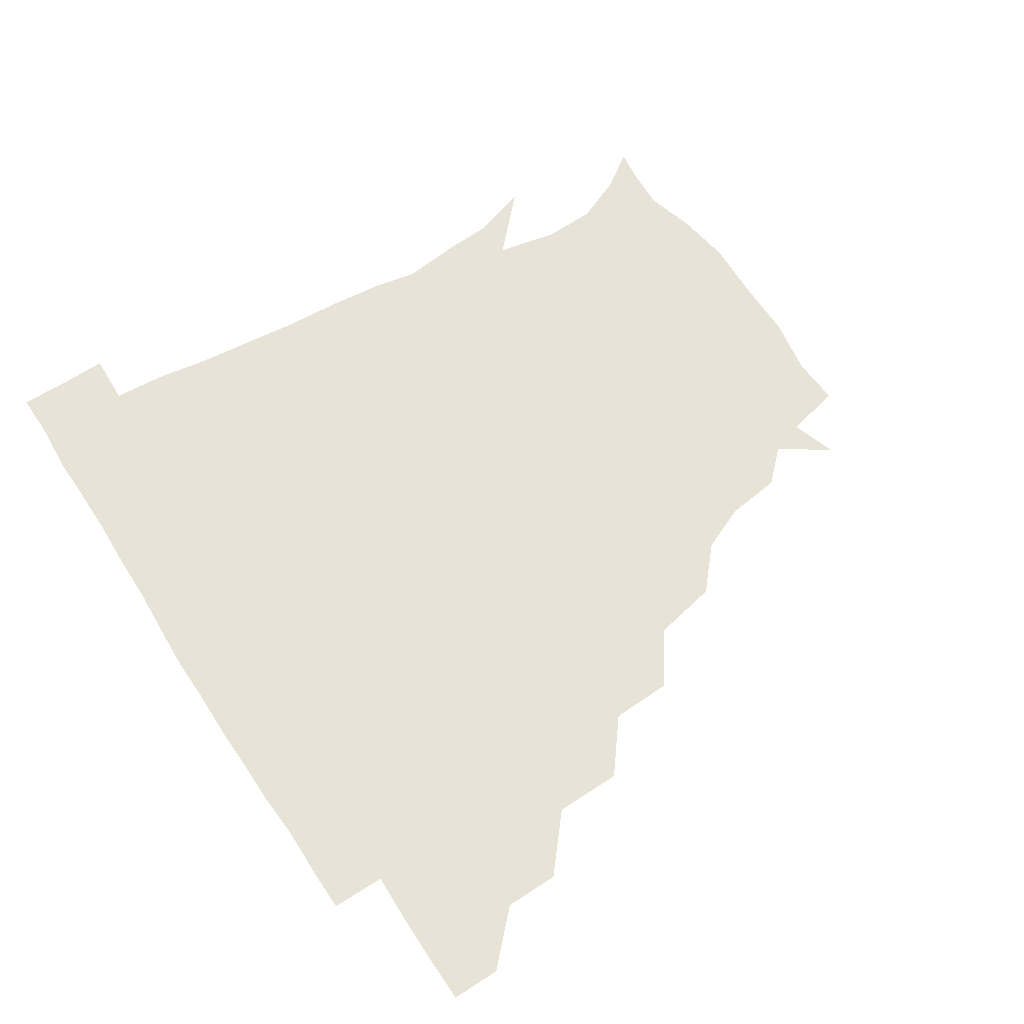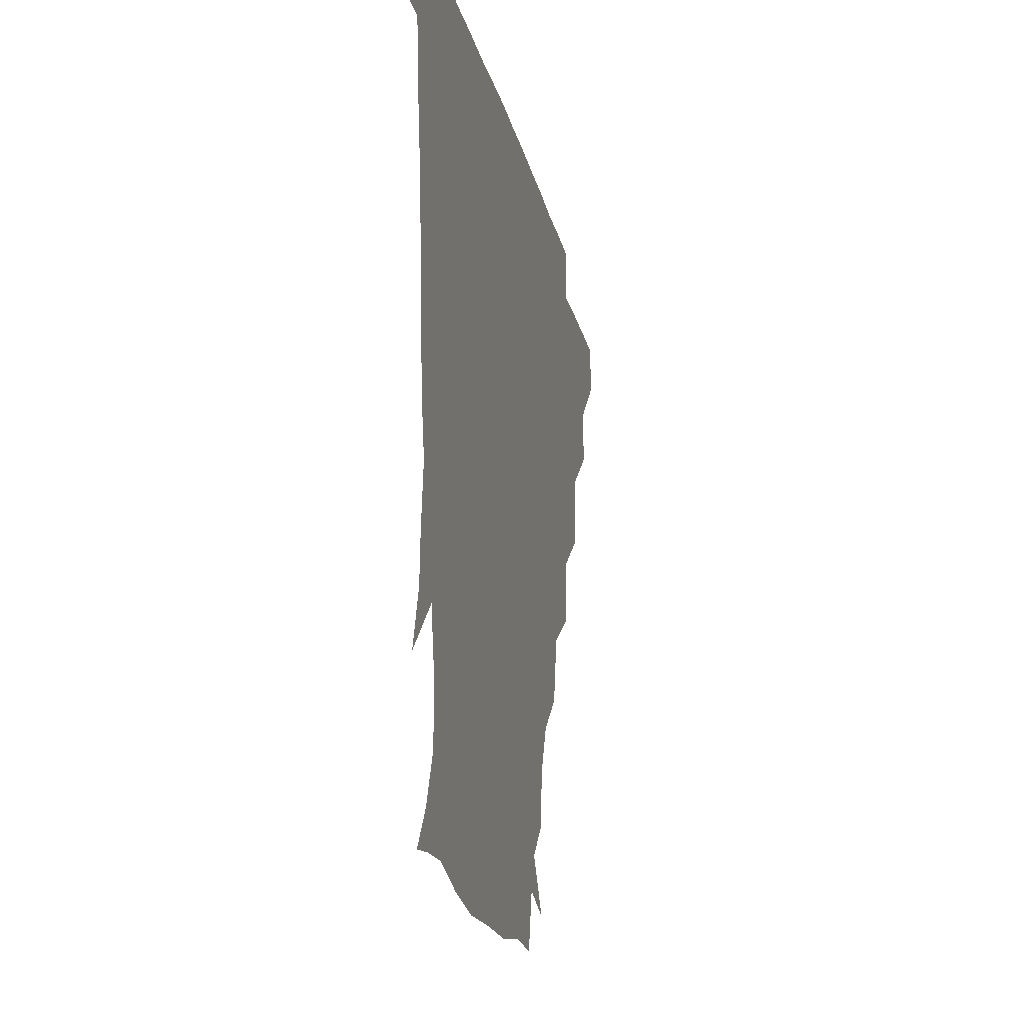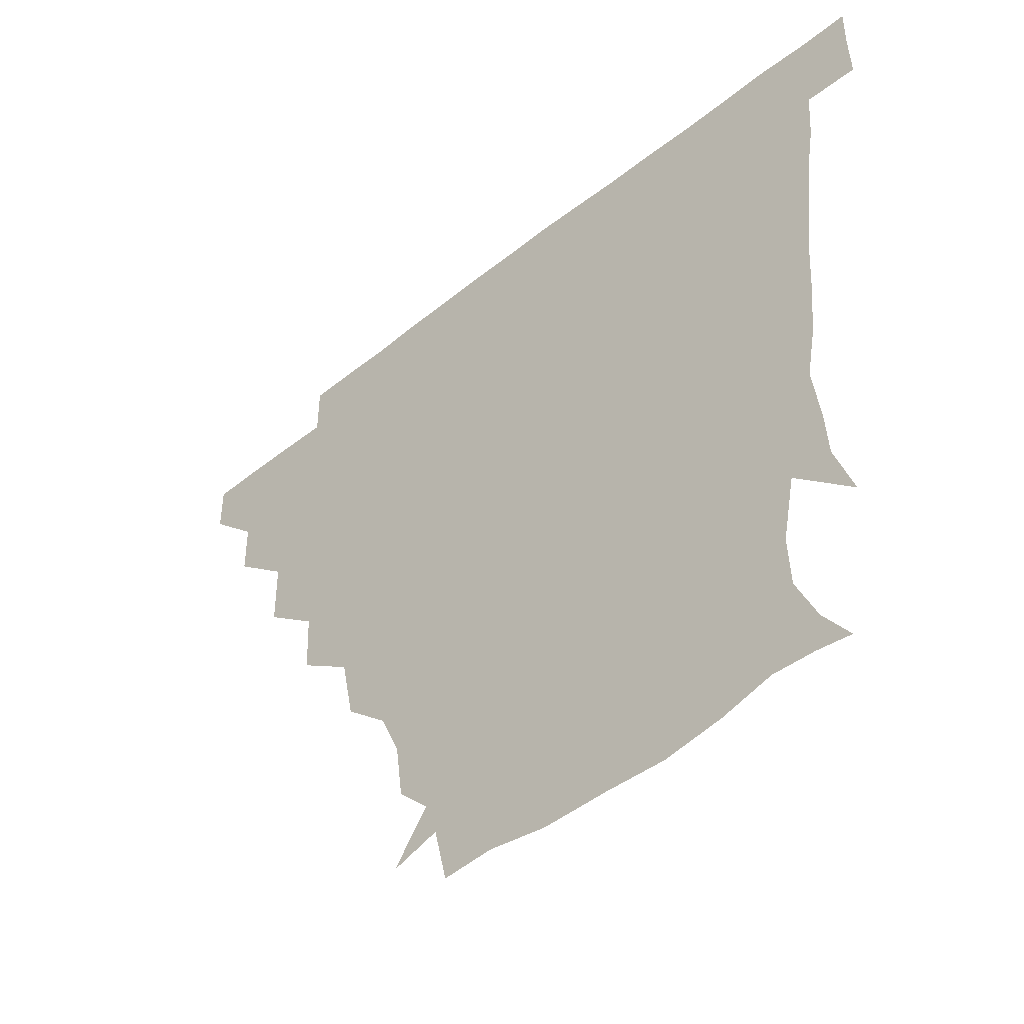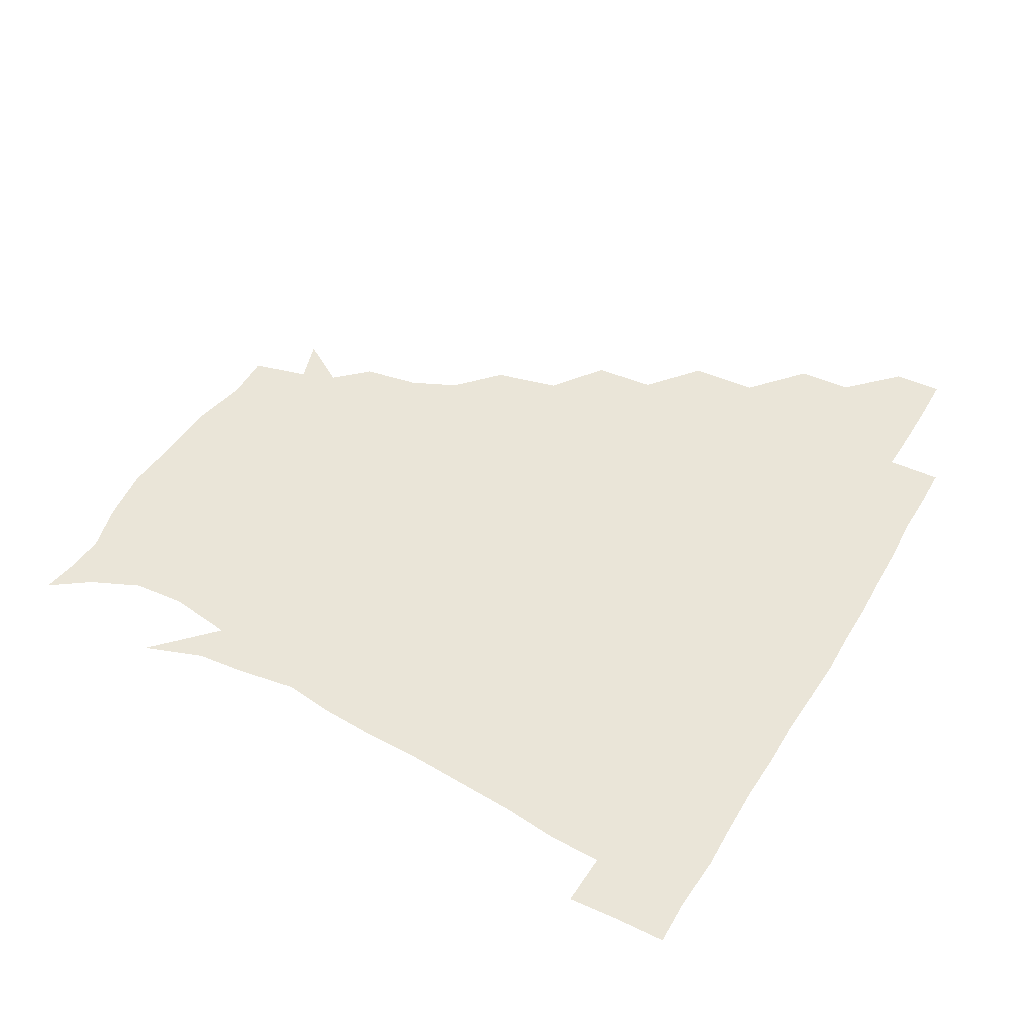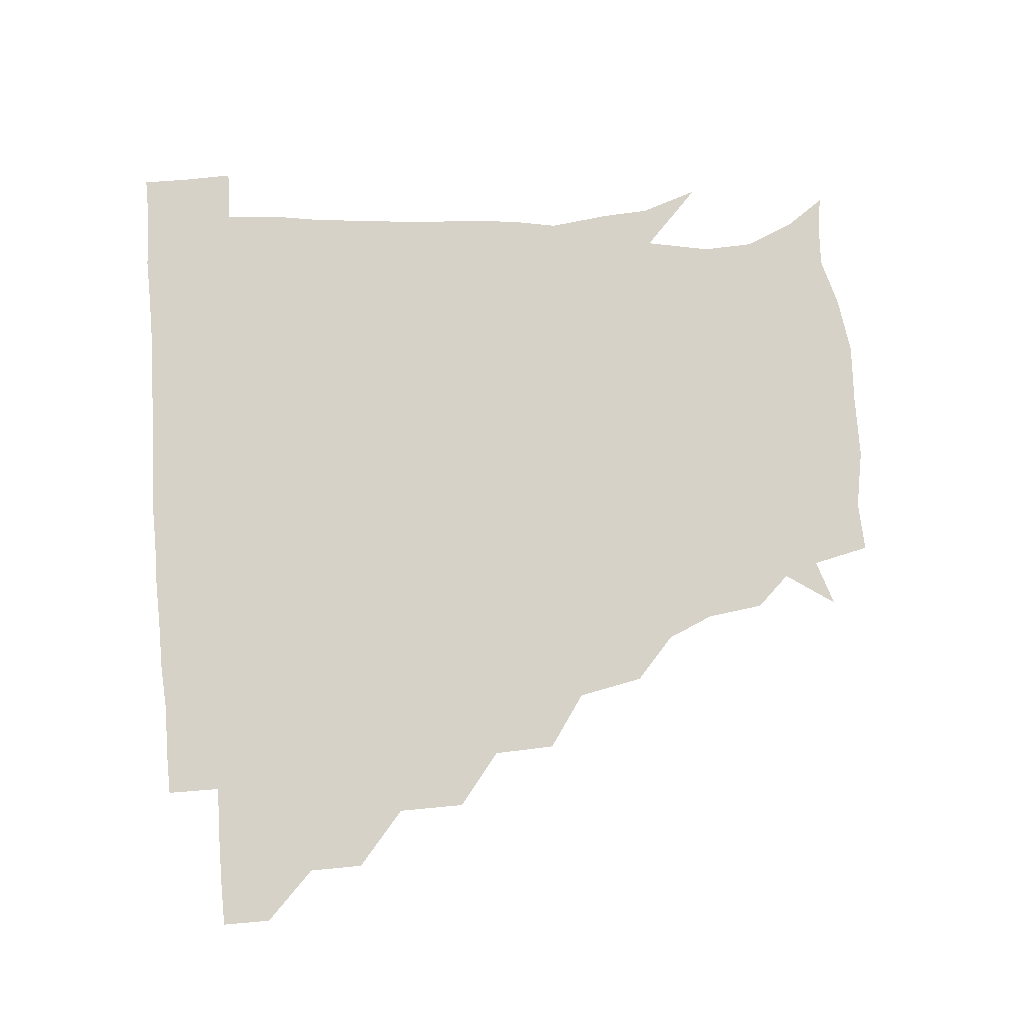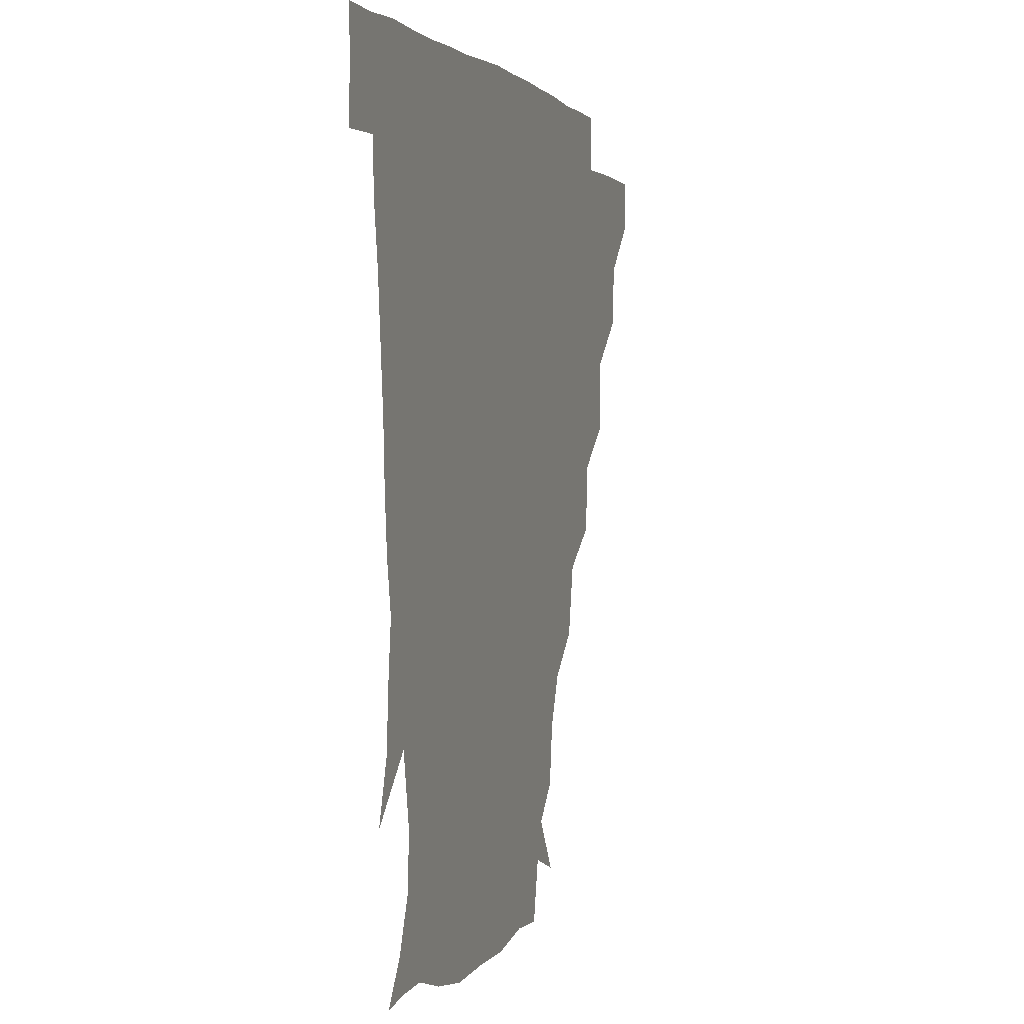
<metadata>
{"format":"obj","ext":"obj","renderer":"f3d","projection":"perspective","resolution":1024,"background":"white","views":[{"elev":62.4,"azim":-123.1,"up":"+Z"},{"elev":-20.1,"azim":101.9,"up":"+Y"},{"elev":-47.9,"azim":42.1,"up":"+Y"},{"elev":44.8,"azim":118.7,"up":"+Z"},{"elev":77.7,"azim":-94.7,"up":"+Z"},{"elev":1.2,"azim":106.6,"up":"+Y"}]}
</metadata>
<code>
v 451.1 345.7 0
v 451 361 0
v 466.9 313.3 0
v 466.7 330.4 0
v 466.6 345.9 0
v 466.1 361.2 0
v 484.6 277.4 0
v 484.4 298.4 0
v 482.7 315.9 0
v 482 331.2 0
v 481.5 346 0
v 481.6 361.1 0
v 502.1 244.6 0
v 501.4 264 0
v 498.6 282.6 0
v 498.1 302.1 0
v 497.4 317 0
v 496.8 331.4 0
v 496.8 345.9 0
v 497 360.6 0
v 497 377.4 0
v 523.1 212.2 0
v 518.9 232.9 0
v 514.9 249.8 0
v 514.9 271.8 0
v 513.1 286.5 0
v 512.3 301.8 0
v 511.9 317 0
v 511.6 331.5 0
v 511.6 345.7 0
v 511.4 360.2 0
v 511 377.6 0
v 545.3 167.5 0
v 543 185.3 0
v 536.7 200 0
v 532.7 221.9 0
v 530.7 239.9 0
v 529.8 258.2 0
v 528.8 274.2 0
v 528.1 288.4 0
v 527.1 302 0
v 526.6 316.5 0
v 526.3 330.9 0
v 526.5 345.6 0
v 526.2 361.1 0
v 525.9 377.3 0
v 544.4 141.5 0
v 555.1 157.2 0
v 553.9 175.4 0
v 550.5 192.9 0
v 547.3 209.8 0
v 545.1 224.4 0
v 543.6 243.5 0
v 543.9 259.2 0
v 542.8 274.2 0
v 542.3 287.7 0
v 542.5 302.7 0
v 542 316.7 0
v 541.4 331 0
v 541.8 345.4 0
v 541.3 360.9 0
v 540.9 378.2 0
v 558.9 146.2 0
v 564.3 161.5 0
v 563.7 183.4 0
v 562.4 197 0
v 559.4 213 0
v 559.3 228.3 0
v 557.6 244.3 0
v 558.1 261.2 0
v 556.8 272.7 0
v 557.2 288.1 0
v 557.2 302.7 0
v 557.1 316.8 0
v 558.2 331 0
v 556.7 345.8 0
v 556.5 360.2 0
v 555.6 378.2 0
v 562.9 128.2 0
v 573.7 150.6 0
v 576.9 166.6 0
v 575.6 185 0
v 574.5 200.5 0
v 573.6 215 0
v 573.2 231.9 0
v 573.2 245 0
v 572 261.1 0
v 571.9 273.4 0
v 572.4 288.9 0
v 571.8 302.3 0
v 571.6 315.9 0
v 572.2 330.9 0
v 571.5 345.8 0
v 571.3 359.6 0
v 570.1 378.6 0
v 578.6 129 0
v 588.4 150.8 0
v 588.9 168.7 0
v 590.1 185.3 0
v 587.8 200 0
v 587.4 215 0
v 587.1 229.9 0
v 586.6 246.4 0
v 586.5 260.1 0
v 586.9 273.5 0
v 586.9 289.1 0
v 586.4 301.9 0
v 586.6 316.4 0
v 587.1 330.9 0
v 586.3 345.9 0
v 585.9 360.6 0
v 584.8 378.4 0
v 597.1 125.8 0
v 603.5 151.3 0
v 602.3 168.8 0
v 603.3 186.4 0
v 601.4 202 0
v 601.4 215.7 0
v 601.7 232.5 0
v 601.2 245.5 0
v 601.4 258.7 0
v 601.5 274.4 0
v 601.4 288.7 0
v 601.8 302.8 0
v 601.5 316.6 0
v 601.6 330.8 0
v 601.1 346 0
v 600.8 360.9 0
v 599.1 378.6 0
v 617.3 125.7 0
v 617.3 152.3 0
v 616.9 169.7 0
v 616.6 187.6 0
v 615.5 202.1 0
v 615.3 216.5 0
v 615.4 232.1 0
v 615.6 245.3 0
v 616.3 260.6 0
v 616.1 274.9 0
v 616.4 288 0
v 616.6 303.3 0
v 616.7 317.3 0
v 616.2 331.7 0
v 615.8 346.3 0
v 616.3 360.5 0
v 613.7 378 0
v 636.1 124.8 0
v 630.5 151.4 0
v 630.6 170.3 0
v 629.3 188.7 0
v 629.7 203.3 0
v 629.3 216.8 0
v 629.2 231.7 0
v 630.4 244.8 0
v 630.9 259.9 0
v 630.7 273.8 0
v 631.3 288.1 0
v 631.3 302.6 0
v 631.7 317.6 0
v 632 331.5 0
v 631.8 345.7 0
v 632.3 359.3 0
v 628.8 377.1 0
v 654.1 127.4 0
v 644.1 151 0
v 643.3 170.3 0
v 642.4 188.1 0
v 643.3 203.3 0
v 643.3 216.3 0
v 643.5 229.9 0
v 644.1 244.4 0
v 644.8 260.6 0
v 645.3 273.6 0
v 645.6 289.6 0
v 646.2 303.4 0
v 646.4 317.6 0
v 646.7 331.6 0
v 647.2 345.7 0
v 646.7 360 0
v 643.9 377 0
v 669.7 131.7 0
v 658.7 149.4 0
v 655.2 168.6 0
v 655.2 186.1 0
v 656.5 202.1 0
v 656.5 215.2 0
v 657.1 228.9 0
v 657.6 243.2 0
v 657.8 260.2 0
v 659.1 274.8 0
v 660 288.4 0
v 660.3 304 0
v 661 317.7 0
v 661.6 331.9 0
v 662.2 345.9 0
v 661.4 360.4 0
v 659.7 376.3 0
v 682.9 131 0
v 672.8 146.1 0
v 667.2 164.4 0
v 667.7 180.5 0
v 669.4 198.6 0
v 668.9 212.5 0
v 669.2 227.2 0
v 669.9 242.3 0
v 670.8 258.1 0
v 671.9 273.6 0
v 672.9 290.5 0
v 674.3 303 0
v 675.3 317.9 0
v 675.9 331.7 0
v 676.9 346.1 0
v 675.8 361.6 0
v 675 376.3 0
v 693.6 129.4 0
v 685.3 141.4 0
v 678.8 156.8 0
v 678.2 173.1 0
v 682.2 193.4 0
v 680.3 208.3 0
v 680.2 223.5 0
v 681.4 237 0
v 682.8 253.6 0
v 683.8 270.4 0
v 684.7 287.3 0
v 687.3 300.8 0
v 688.8 317.5 0
v 690.1 331.9 0
v 690.7 346.3 0
v 690.5 361.4 0
v 689.4 376.6 0
v 700.7 175.6 0
v 694.8 193.8 0
v 694 208.6 0
v 691.8 227.6 0
v 694.5 242.5 0
v 696.2 259 0
v 697.2 276.9 0
v 699.1 294.5 0
v 701.1 313.5 0
v 703.7 329.9 0
v 704.8 346 0
v 705.8 360.9 0
v 706.4 375.5 0
v 721.1 345.4 0
v 720.7 360.9 0
v 720.9 375.7 0
f 4 5 1
f 1 5 2
f 5 6 2
f 8 9 3
f 3 9 4
f 9 10 4
f 4 10 5
f 10 11 5
f 5 11 6
f 11 12 6
f 14 15 7
f 7 15 8
f 15 16 8
f 8 16 9
f 16 17 9
f 9 17 10
f 17 18 10
f 10 18 11
f 18 19 11
f 11 19 12
f 19 20 12
f 23 24 13
f 13 24 14
f 24 25 14
f 14 25 15
f 25 26 15
f 15 26 16
f 26 27 16
f 16 27 17
f 27 28 17
f 17 28 18
f 28 29 18
f 18 29 19
f 29 30 19
f 19 30 20
f 30 31 20
f 20 31 21
f 31 32 21
f 35 36 22
f 22 36 23
f 36 37 23
f 23 37 24
f 37 38 24
f 24 38 25
f 38 39 25
f 25 39 26
f 39 40 26
f 26 40 27
f 40 41 27
f 27 41 28
f 41 42 28
f 28 42 29
f 42 43 29
f 29 43 30
f 43 44 30
f 30 44 31
f 44 45 31
f 31 45 32
f 45 46 32
f 48 49 33
f 33 49 34
f 49 50 34
f 34 50 35
f 50 51 35
f 35 51 36
f 51 52 36
f 36 52 37
f 52 53 37
f 37 53 38
f 53 54 38
f 38 54 39
f 54 55 39
f 39 55 40
f 55 56 40
f 40 56 41
f 56 57 41
f 41 57 42
f 57 58 42
f 42 58 43
f 58 59 43
f 43 59 44
f 59 60 44
f 44 60 45
f 60 61 45
f 45 61 46
f 61 62 46
f 47 63 48
f 63 64 48
f 48 64 49
f 64 65 49
f 49 65 50
f 65 66 50
f 50 66 51
f 66 67 51
f 51 67 52
f 67 68 52
f 52 68 53
f 68 69 53
f 53 69 54
f 69 70 54
f 54 70 55
f 70 71 55
f 55 71 56
f 71 72 56
f 56 72 57
f 72 73 57
f 57 73 58
f 73 74 58
f 58 74 59
f 74 75 59
f 59 75 60
f 75 76 60
f 60 76 61
f 76 77 61
f 61 77 62
f 77 78 62
f 79 80 63
f 63 80 64
f 80 81 64
f 64 81 65
f 81 82 65
f 65 82 66
f 82 83 66
f 66 83 67
f 83 84 67
f 67 84 68
f 84 85 68
f 68 85 69
f 85 86 69
f 69 86 70
f 86 87 70
f 70 87 71
f 87 88 71
f 71 88 72
f 88 89 72
f 72 89 73
f 89 90 73
f 73 90 74
f 90 91 74
f 74 91 75
f 91 92 75
f 75 92 76
f 92 93 76
f 76 93 77
f 93 94 77
f 77 94 78
f 94 95 78
f 79 96 80
f 96 97 80
f 80 97 81
f 97 98 81
f 81 98 82
f 98 99 82
f 82 99 83
f 99 100 83
f 83 100 84
f 100 101 84
f 84 101 85
f 101 102 85
f 85 102 86
f 102 103 86
f 86 103 87
f 103 104 87
f 87 104 88
f 104 105 88
f 88 105 89
f 105 106 89
f 89 106 90
f 106 107 90
f 90 107 91
f 107 108 91
f 91 108 92
f 108 109 92
f 92 109 93
f 109 110 93
f 93 110 94
f 110 111 94
f 94 111 95
f 111 112 95
f 96 113 97
f 113 114 97
f 97 114 98
f 114 115 98
f 98 115 99
f 115 116 99
f 99 116 100
f 116 117 100
f 100 117 101
f 117 118 101
f 101 118 102
f 118 119 102
f 102 119 103
f 119 120 103
f 103 120 104
f 120 121 104
f 104 121 105
f 121 122 105
f 105 122 106
f 122 123 106
f 106 123 107
f 123 124 107
f 107 124 108
f 124 125 108
f 108 125 109
f 125 126 109
f 109 126 110
f 126 127 110
f 110 127 111
f 127 128 111
f 111 128 112
f 128 129 112
f 113 130 114
f 130 131 114
f 114 131 115
f 131 132 115
f 115 132 116
f 132 133 116
f 116 133 117
f 133 134 117
f 117 134 118
f 134 135 118
f 118 135 119
f 135 136 119
f 119 136 120
f 136 137 120
f 120 137 121
f 137 138 121
f 121 138 122
f 138 139 122
f 122 139 123
f 139 140 123
f 123 140 124
f 140 141 124
f 124 141 125
f 141 142 125
f 125 142 126
f 142 143 126
f 126 143 127
f 143 144 127
f 127 144 128
f 144 145 128
f 128 145 129
f 145 146 129
f 130 147 131
f 147 148 131
f 131 148 132
f 148 149 132
f 132 149 133
f 149 150 133
f 133 150 134
f 150 151 134
f 134 151 135
f 151 152 135
f 135 152 136
f 152 153 136
f 136 153 137
f 153 154 137
f 137 154 138
f 154 155 138
f 138 155 139
f 155 156 139
f 139 156 140
f 156 157 140
f 140 157 141
f 157 158 141
f 141 158 142
f 158 159 142
f 142 159 143
f 159 160 143
f 143 160 144
f 160 161 144
f 144 161 145
f 161 162 145
f 145 162 146
f 162 163 146
f 147 164 148
f 164 165 148
f 148 165 149
f 165 166 149
f 149 166 150
f 166 167 150
f 150 167 151
f 167 168 151
f 151 168 152
f 168 169 152
f 152 169 153
f 169 170 153
f 153 170 154
f 170 171 154
f 154 171 155
f 171 172 155
f 155 172 156
f 172 173 156
f 156 173 157
f 173 174 157
f 157 174 158
f 174 175 158
f 158 175 159
f 175 176 159
f 159 176 160
f 176 177 160
f 160 177 161
f 177 178 161
f 161 178 162
f 178 179 162
f 162 179 163
f 179 180 163
f 164 181 165
f 181 182 165
f 165 182 166
f 182 183 166
f 166 183 167
f 183 184 167
f 167 184 168
f 184 185 168
f 168 185 169
f 185 186 169
f 169 186 170
f 186 187 170
f 170 187 171
f 187 188 171
f 171 188 172
f 188 189 172
f 172 189 173
f 189 190 173
f 173 190 174
f 190 191 174
f 174 191 175
f 191 192 175
f 175 192 176
f 192 193 176
f 176 193 177
f 193 194 177
f 177 194 178
f 194 195 178
f 178 195 179
f 195 196 179
f 179 196 180
f 196 197 180
f 181 198 182
f 198 199 182
f 182 199 183
f 199 200 183
f 183 200 184
f 200 201 184
f 184 201 185
f 201 202 185
f 185 202 186
f 202 203 186
f 186 203 187
f 203 204 187
f 187 204 188
f 204 205 188
f 188 205 189
f 205 206 189
f 189 206 190
f 206 207 190
f 190 207 191
f 207 208 191
f 191 208 192
f 208 209 192
f 192 209 193
f 209 210 193
f 193 210 194
f 210 211 194
f 194 211 195
f 211 212 195
f 195 212 196
f 212 213 196
f 196 213 197
f 213 214 197
f 198 215 199
f 215 216 199
f 199 216 200
f 216 217 200
f 200 217 201
f 217 218 201
f 201 218 202
f 218 219 202
f 202 219 203
f 219 220 203
f 203 220 204
f 220 221 204
f 204 221 205
f 221 222 205
f 205 222 206
f 222 223 206
f 206 223 207
f 223 224 207
f 207 224 208
f 224 225 208
f 208 225 209
f 225 226 209
f 209 226 210
f 226 227 210
f 210 227 211
f 227 228 211
f 211 228 212
f 228 229 212
f 212 229 213
f 229 230 213
f 213 230 214
f 230 231 214
f 219 232 220
f 232 233 220
f 220 233 221
f 233 234 221
f 221 234 222
f 234 235 222
f 222 235 223
f 235 236 223
f 223 236 224
f 236 237 224
f 224 237 225
f 237 238 225
f 225 238 226
f 238 239 226
f 226 239 227
f 239 240 227
f 227 240 228
f 240 241 228
f 228 241 229
f 241 242 229
f 229 242 230
f 242 243 230
f 230 243 231
f 243 244 231
f 242 245 243
f 245 246 243
f 243 246 244
f 246 247 244

</code>
